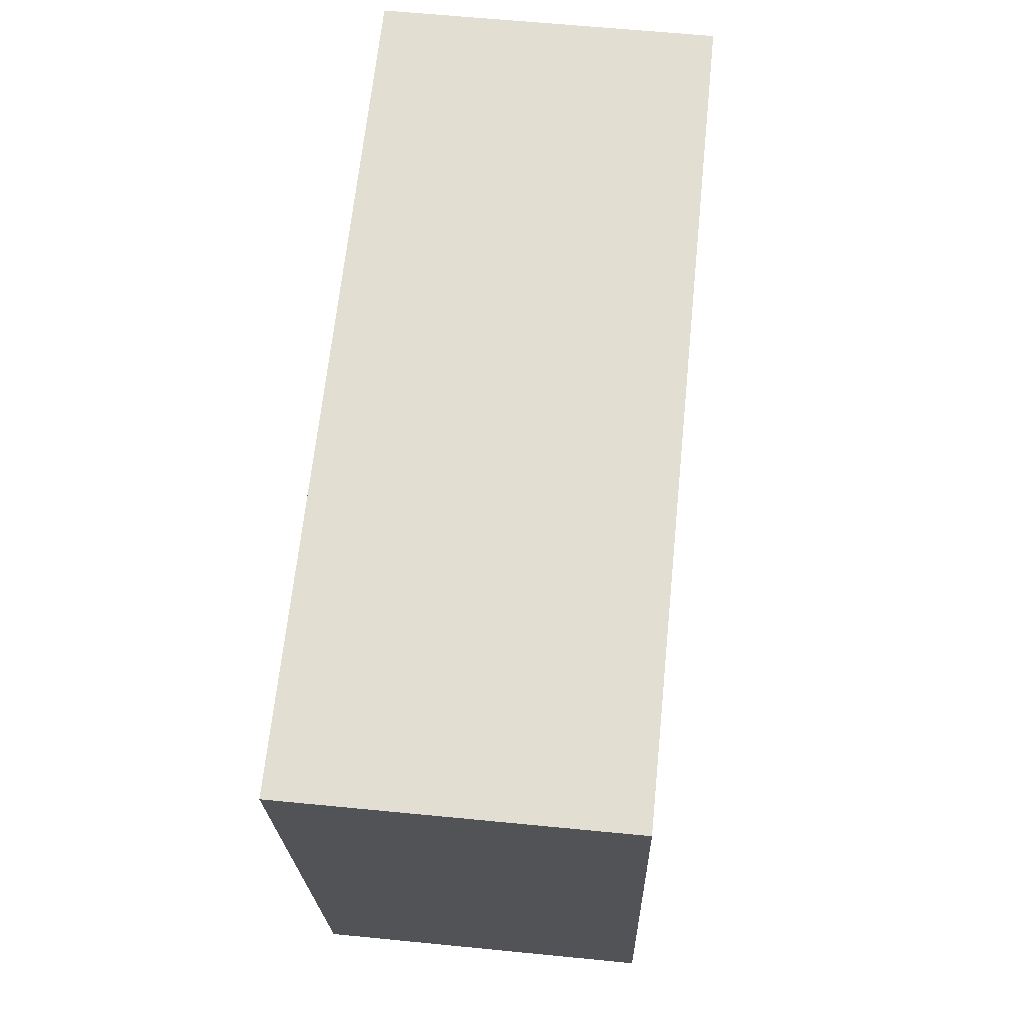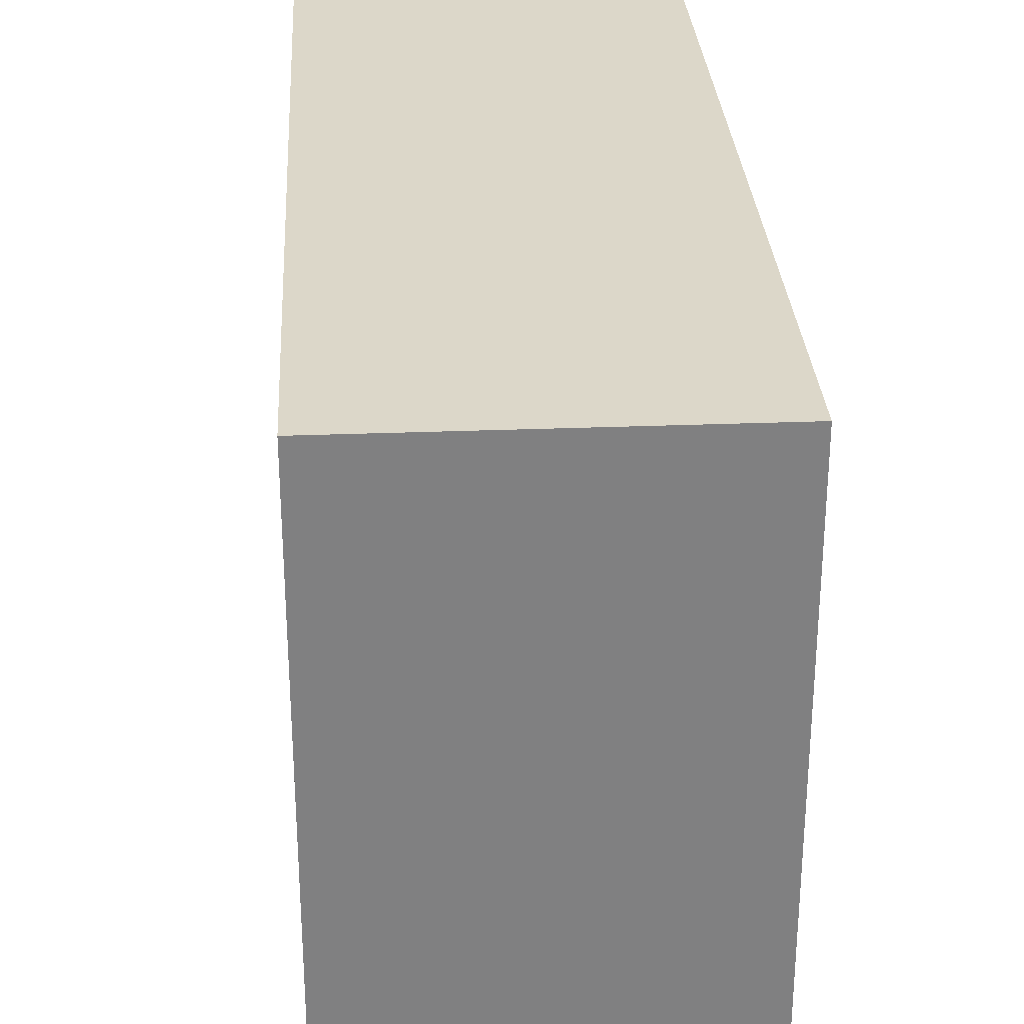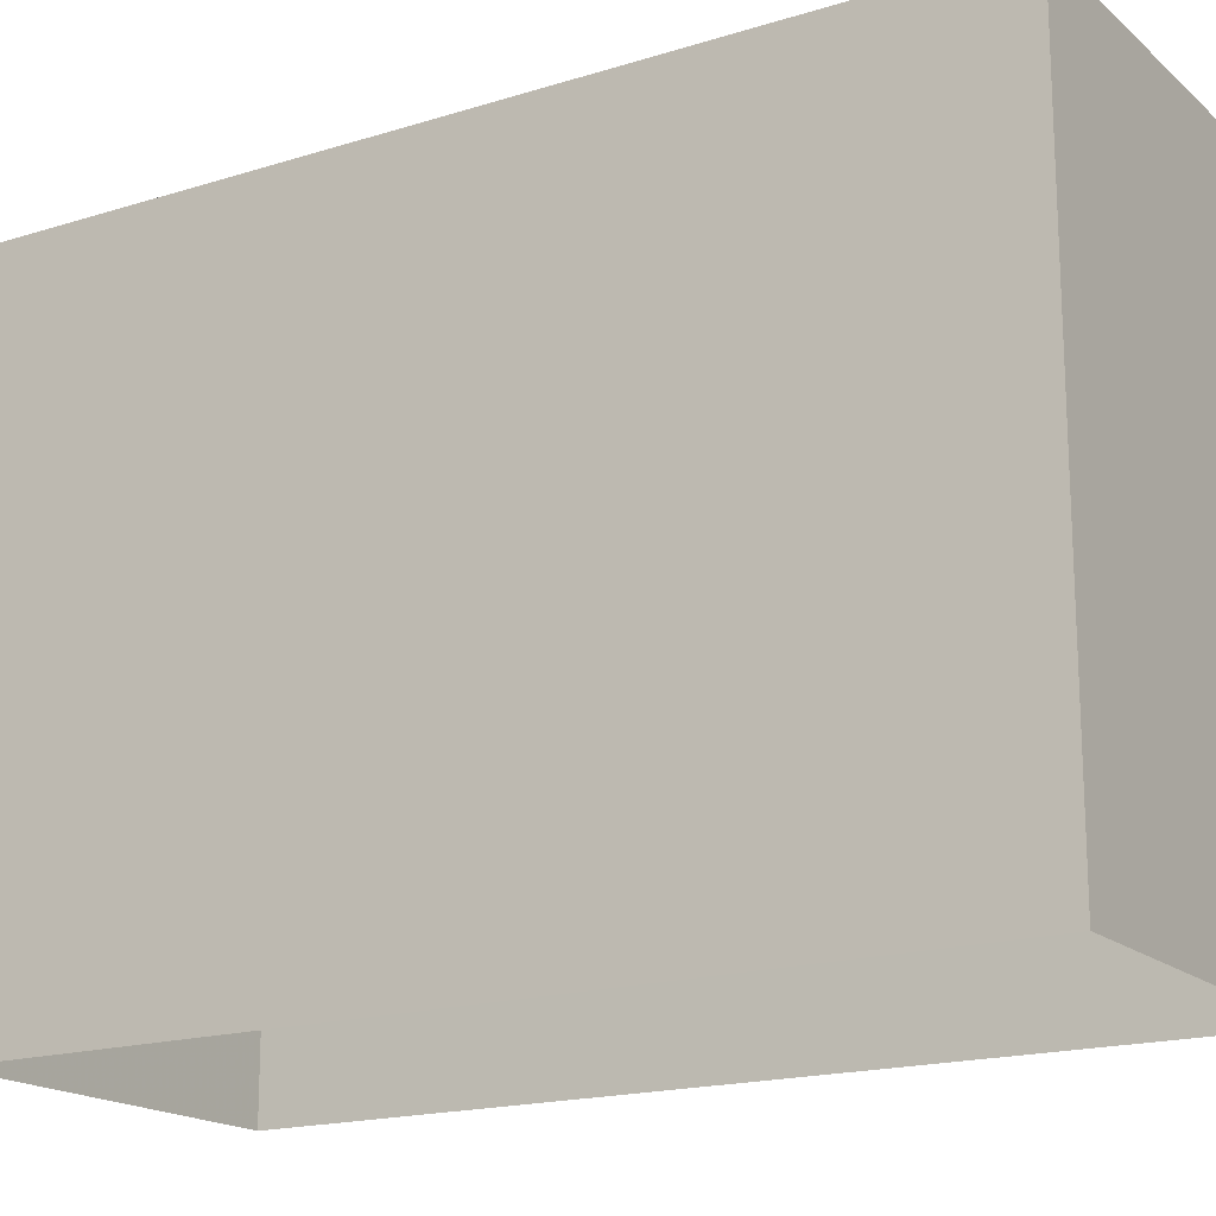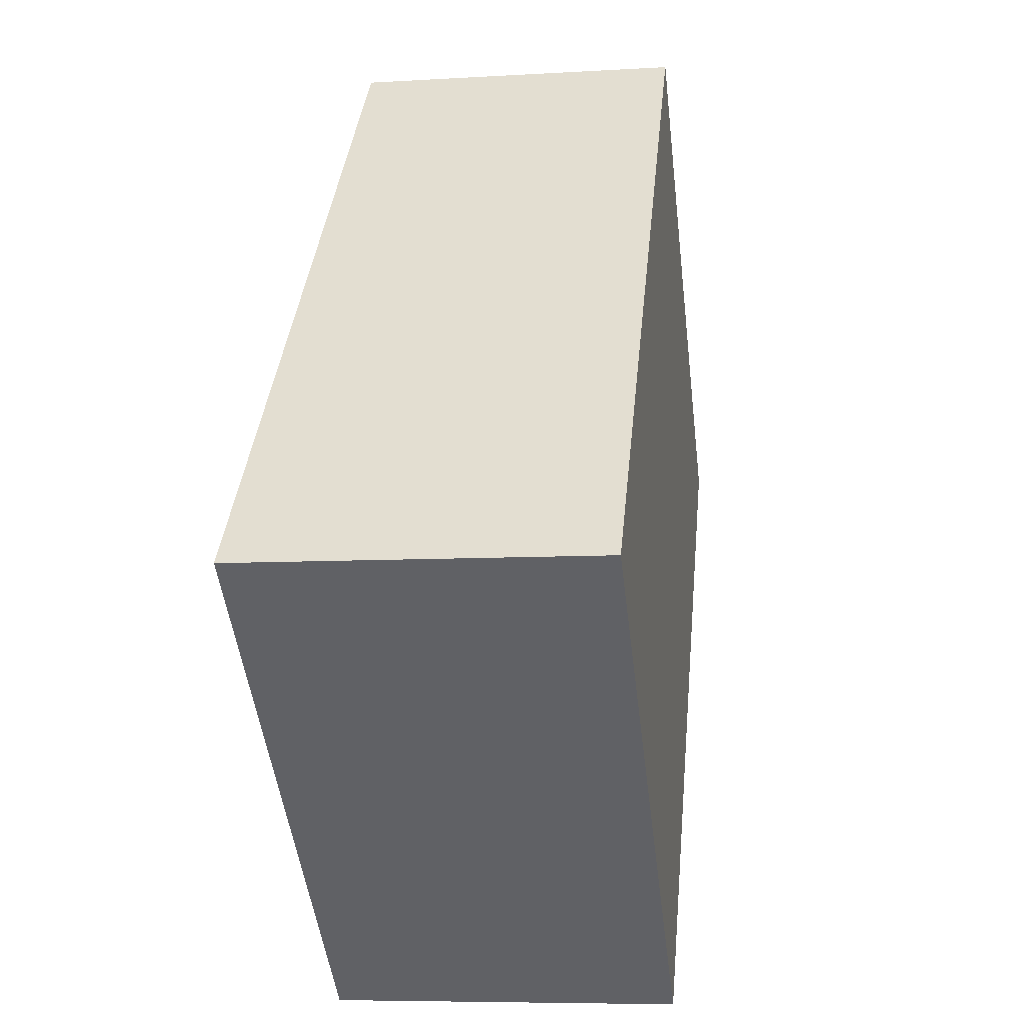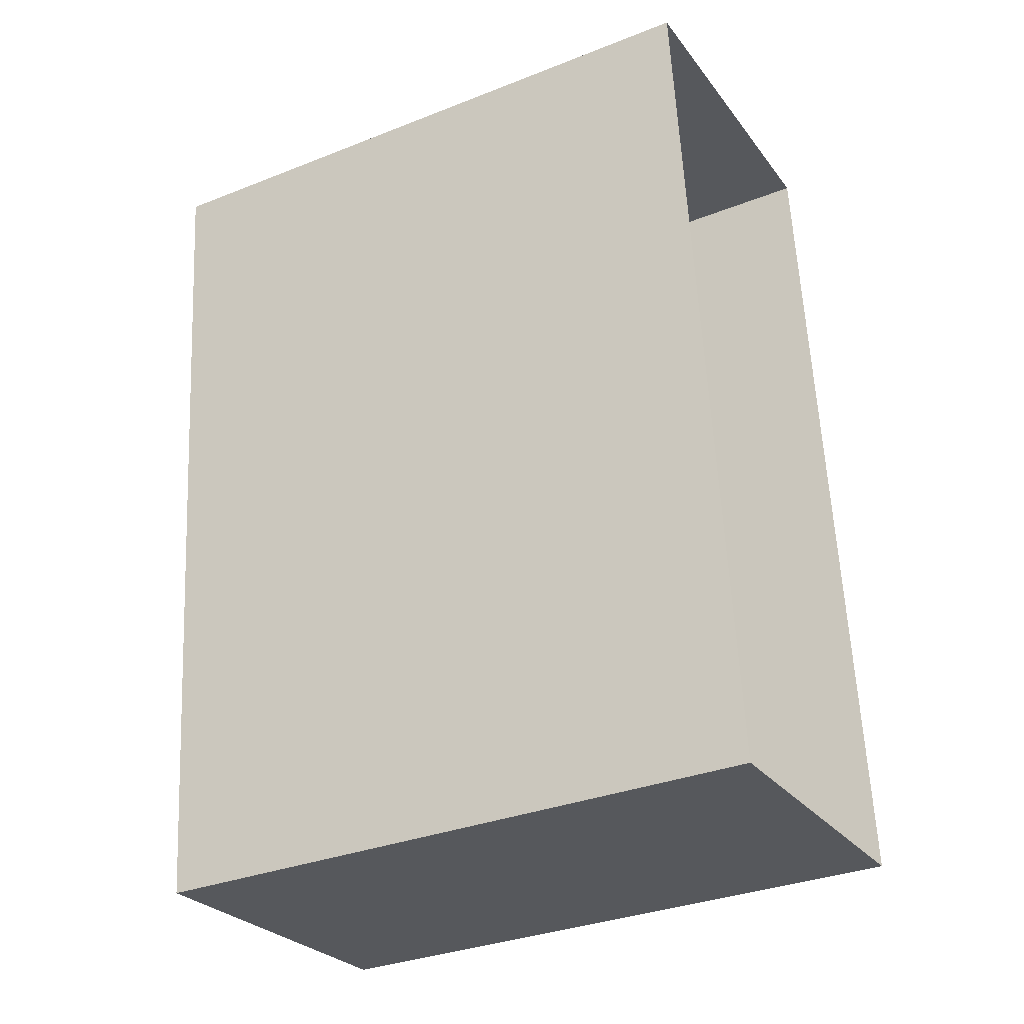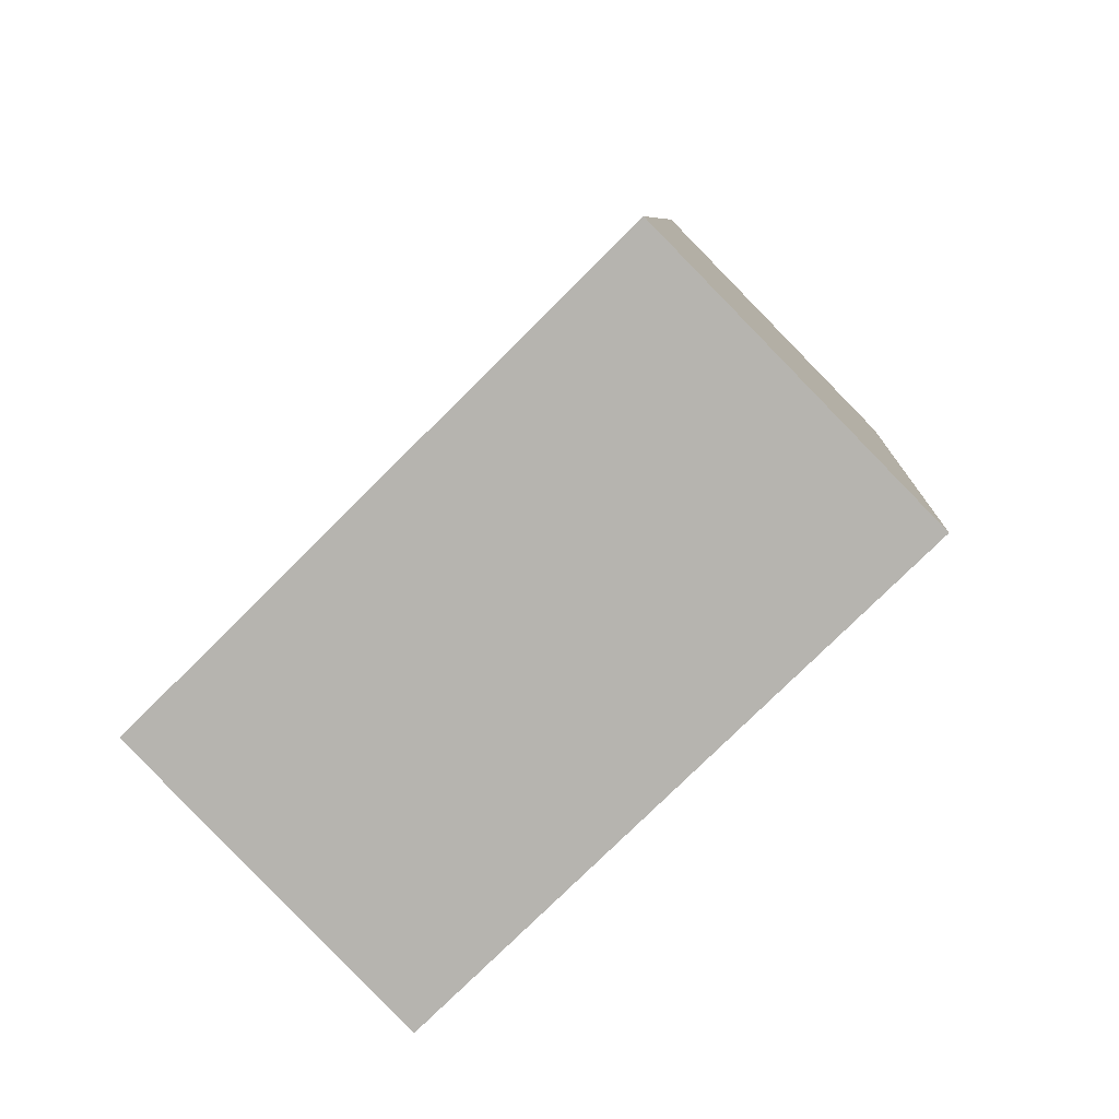
<metadata>
{"format":"obj","ext":"obj","renderer":"f3d","projection":"perspective","resolution":1024,"background":"white","views":[{"elev":-22.6,"azim":1.5,"up":"+Y"},{"elev":30.3,"azim":-9.5,"up":"+Z"},{"elev":-17.6,"azim":115.6,"up":"+Z"},{"elev":-50.1,"azim":6.5,"up":"+Y"},{"elev":-33.2,"azim":118.5,"up":"+Y"},{"elev":-77.2,"azim":-45.1,"up":"+Y"}]}
</metadata>
<code>
v -3.73e+05 -1.039e+05 29.11
v -3.73e+05 -1.039e+05 29.11
v -3.73e+05 -1.039e+05 29.11
v -3.73e+05 -1.039e+05 29.11
v -3.73e+05 -1.039e+05 32.75
v -3.73e+05 -1.039e+05 32.75
v -3.73e+05 -1.039e+05 32.75
v -3.73e+05 -1.039e+05 32.75
f 1 2 3
f 4 1 3
f 5 6 7
f 5 8 6
f 7 4 3
f 7 6 4
f 5 3 2
f 5 7 3
f 6 1 4
f 6 8 1
f 5 2 1
f 8 5 1

</code>
